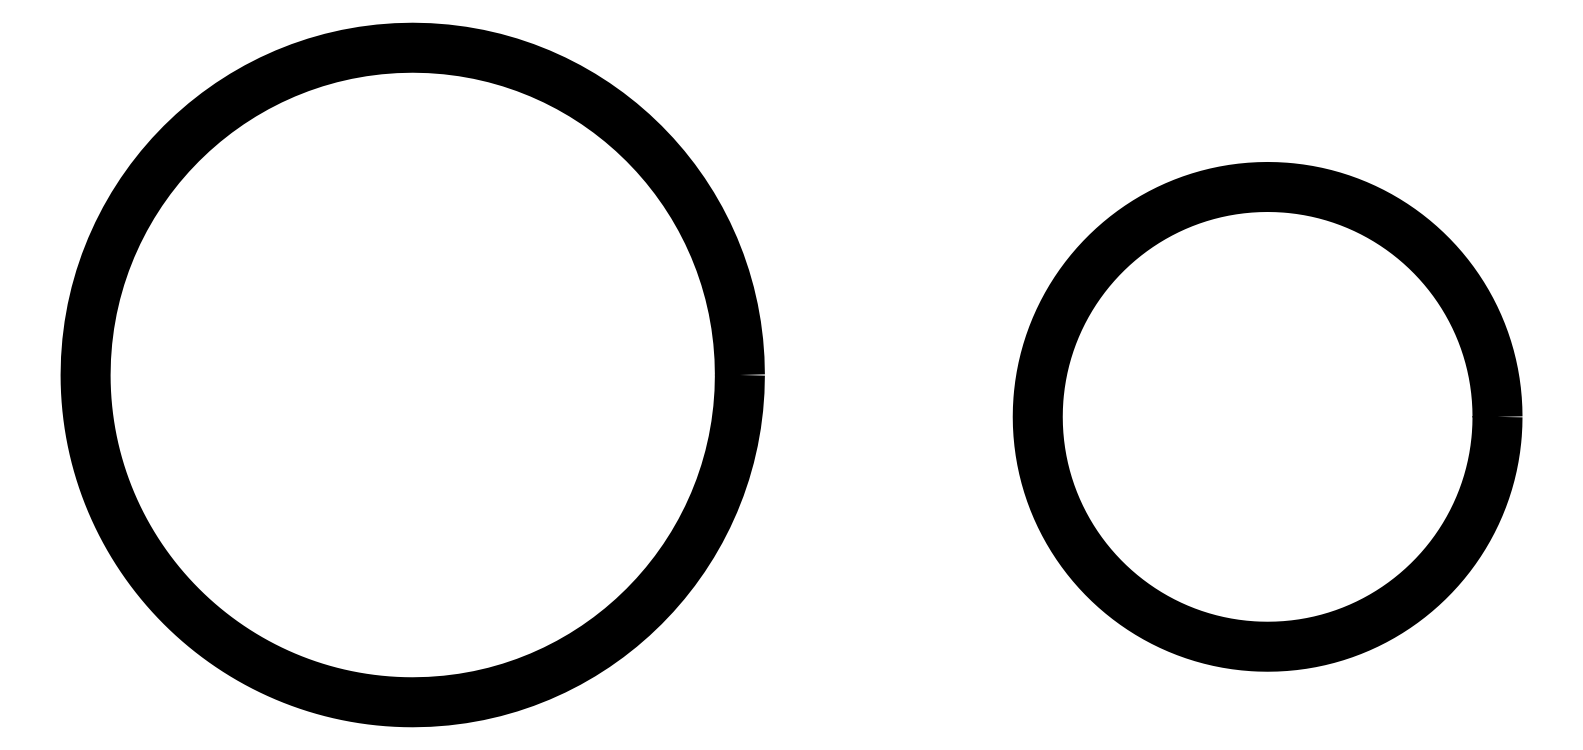
<metadata>
{"format":"dxf","ext":"dxf","renderer":"ezdxf+matplotlib","layout":"modelspace","background":"white","min_lineweight":24,"dpi":150}
</metadata>
<code>
0
SECTION
2
ENTITIES
0
LWPOLYLINE
8
Layer_1
90
513
70
1
10
136.1
20
150.4
30
0
10
136.1
20
150.5
30
0
10
136.1
20
150.6
30
0
10
136.1
20
150.7
30
0
10
136.1
20
150.7
30
0
10
136.1
20
150.8
30
0
10
136.1
20
150.9
30
0
10
136.1
20
151
30
0
10
136.1
20
151.1
30
0
10
136.1
20
151.2
30
0
10
136
20
151.2
30
0
10
136
20
151.3
30
0
10
136
20
151.4
30
0
10
136
20
151.5
30
0
10
136
20
151.6
30
0
10
136
20
151.6
30
0
10
136
20
151.7
30
0
10
135.9
20
151.8
30
0
10
135.9
20
151.9
30
0
10
135.9
20
152
30
0
10
135.9
20
152
30
0
10
135.9
20
152.1
30
0
10
135.9
20
152.2
30
0
10
135.8
20
152.3
30
0
10
135.8
20
152.3
30
0
10
135.8
20
152.4
30
0
10
135.8
20
152.5
30
0
10
135.7
20
152.6
30
0
10
135.7
20
152.6
30
0
10
135.7
20
152.7
30
0
10
135.6
20
152.8
30
0
10
135.6
20
152.9
30
0
10
135.6
20
152.9
30
0
10
135.6
20
153
30
0
10
135.5
20
153.1
30
0
10
135.5
20
153.2
30
0
10
135.5
20
153.2
30
0
10
135.4
20
153.3
30
0
10
135.4
20
153.4
30
0
10
135.3
20
153.4
30
0
10
135.3
20
153.5
30
0
10
135.3
20
153.6
30
0
10
135.2
20
153.6
30
0
10
135.2
20
153.7
30
0
10
135.2
20
153.8
30
0
10
135.1
20
153.8
30
0
10
135.1
20
153.9
30
0
10
135
20
154
30
0
10
135
20
154
30
0
10
134.9
20
154.1
30
0
10
134.9
20
154.2
30
0
10
134.9
20
154.2
30
0
10
134.8
20
154.3
30
0
10
134.8
20
154.4
30
0
10
134.7
20
154.4
30
0
10
134.7
20
154.5
30
0
10
134.6
20
154.5
30
0
10
134.6
20
154.6
30
0
10
134.5
20
154.7
30
0
10
134.5
20
154.7
30
0
10
134.4
20
154.8
30
0
10
134.4
20
154.8
30
0
10
134.3
20
154.9
30
0
10
134.2
20
155
30
0
10
134.2
20
155
30
0
10
134.1
20
155.1
30
0
10
134.1
20
155.1
30
0
10
134
20
155.2
30
0
10
134
20
155.2
30
0
10
133.9
20
155.3
30
0
10
133.8
20
155.3
30
0
10
133.8
20
155.4
30
0
10
133.7
20
155.4
30
0
10
133.7
20
155.5
30
0
10
133.6
20
155.5
30
0
10
133.5
20
155.6
30
0
10
133.5
20
155.6
30
0
10
133.4
20
155.7
30
0
10
133.4
20
155.7
30
0
10
133.3
20
155.8
30
0
10
133.2
20
155.8
30
0
10
133.2
20
155.8
30
0
10
133.1
20
155.9
30
0
10
133
20
155.9
30
0
10
133
20
156
30
0
10
132.9
20
156
30
0
10
132.8
20
156.1
30
0
10
132.8
20
156.1
30
0
10
132.7
20
156.1
30
0
10
132.6
20
156.2
30
0
10
132.6
20
156.2
30
0
10
132.5
20
156.2
30
0
10
132.4
20
156.3
30
0
10
132.3
20
156.3
30
0
10
132.3
20
156.3
30
0
10
132.2
20
156.4
30
0
10
132.1
20
156.4
30
0
10
132.1
20
156.4
30
0
10
132
20
156.5
30
0
10
131.9
20
156.5
30
0
10
131.8
20
156.5
30
0
10
131.8
20
156.5
30
0
10
131.7
20
156.6
30
0
10
131.6
20
156.6
30
0
10
131.5
20
156.6
30
0
10
131.4
20
156.6
30
0
10
131.4
20
156.7
30
0
10
131.3
20
156.7
30
0
10
131.2
20
156.7
30
0
10
131.1
20
156.7
30
0
10
131.1
20
156.7
30
0
10
131
20
156.8
30
0
10
130.9
20
156.8
30
0
10
130.8
20
156.8
30
0
10
130.7
20
156.8
30
0
10
130.7
20
156.8
30
0
10
130.6
20
156.8
30
0
10
130.5
20
156.9
30
0
10
130.4
20
156.9
30
0
10
130.3
20
156.9
30
0
10
130.3
20
156.9
30
0
10
130.2
20
156.9
30
0
10
130.1
20
156.9
30
0
10
130
20
156.9
30
0
10
129.9
20
156.9
30
0
10
129.8
20
156.9
30
0
10
129.8
20
156.9
30
0
10
129.7
20
156.9
30
0
10
129.6
20
156.9
30
0
10
129.5
20
156.9
30
0
10
129.4
20
156.9
30
0
10
129.3
20
156.9
30
0
10
129.3
20
156.9
30
0
10
129.2
20
156.9
30
0
10
129.1
20
156.9
30
0
10
129
20
156.9
30
0
10
128.9
20
156.9
30
0
10
128.8
20
156.9
30
0
10
128.8
20
156.9
30
0
10
128.7
20
156.9
30
0
10
128.6
20
156.8
30
0
10
128.5
20
156.8
30
0
10
128.4
20
156.8
30
0
10
128.4
20
156.8
30
0
10
128.3
20
156.8
30
0
10
128.2
20
156.8
30
0
10
128.1
20
156.7
30
0
10
128
20
156.7
30
0
10
128
20
156.7
30
0
10
127.9
20
156.7
30
0
10
127.8
20
156.7
30
0
10
127.7
20
156.6
30
0
10
127.7
20
156.6
30
0
10
127.6
20
156.6
30
0
10
127.5
20
156.6
30
0
10
127.4
20
156.5
30
0
10
127.4
20
156.5
30
0
10
127.3
20
156.5
30
0
10
127.2
20
156.5
30
0
10
127.1
20
156.4
30
0
10
127.1
20
156.4
30
0
10
127
20
156.4
30
0
10
126.9
20
156.3
30
0
10
126.8
20
156.3
30
0
10
126.8
20
156.3
30
0
10
126.7
20
156.2
30
0
10
126.6
20
156.2
30
0
10
126.6
20
156.2
30
0
10
126.5
20
156.1
30
0
10
126.4
20
156.1
30
0
10
126.4
20
156.1
30
0
10
126.3
20
156
30
0
10
126.2
20
156
30
0
10
126.1
20
155.9
30
0
10
126.1
20
155.9
30
0
10
126
20
155.8
30
0
10
126
20
155.8
30
0
10
125.9
20
155.8
30
0
10
125.8
20
155.7
30
0
10
125.8
20
155.7
30
0
10
125.7
20
155.6
30
0
10
125.6
20
155.6
30
0
10
125.6
20
155.5
30
0
10
125.5
20
155.5
30
0
10
125.5
20
155.4
30
0
10
125.4
20
155.4
30
0
10
125.3
20
155.3
30
0
10
125.3
20
155.3
30
0
10
125.2
20
155.2
30
0
10
125.2
20
155.2
30
0
10
125.1
20
155.1
30
0
10
125
20
155.1
30
0
10
125
20
155
30
0
10
124.9
20
155
30
0
10
124.9
20
154.9
30
0
10
124.8
20
154.8
30
0
10
124.8
20
154.8
30
0
10
124.7
20
154.7
30
0
10
124.7
20
154.7
30
0
10
124.6
20
154.6
30
0
10
124.6
20
154.5
30
0
10
124.5
20
154.5
30
0
10
124.5
20
154.4
30
0
10
124.4
20
154.4
30
0
10
124.4
20
154.3
30
0
10
124.3
20
154.2
30
0
10
124.3
20
154.2
30
0
10
124.2
20
154.1
30
0
10
124.2
20
154
30
0
10
124.2
20
154
30
0
10
124.1
20
153.9
30
0
10
124.1
20
153.8
30
0
10
124
20
153.8
30
0
10
124
20
153.7
30
0
10
123.9
20
153.6
30
0
10
123.9
20
153.6
30
0
10
123.9
20
153.5
30
0
10
123.8
20
153.4
30
0
10
123.8
20
153.4
30
0
10
123.8
20
153.3
30
0
10
123.7
20
153.2
30
0
10
123.7
20
153.2
30
0
10
123.7
20
153.1
30
0
10
123.6
20
153
30
0
10
123.6
20
152.9
30
0
10
123.6
20
152.9
30
0
10
123.5
20
152.8
30
0
10
123.5
20
152.7
30
0
10
123.5
20
152.6
30
0
10
123.5
20
152.6
30
0
10
123.4
20
152.5
30
0
10
123.4
20
152.4
30
0
10
123.4
20
152.3
30
0
10
123.4
20
152.3
30
0
10
123.3
20
152.2
30
0
10
123.3
20
152.1
30
0
10
123.3
20
152
30
0
10
123.3
20
152
30
0
10
123.3
20
151.9
30
0
10
123.2
20
151.8
30
0
10
123.2
20
151.7
30
0
10
123.2
20
151.6
30
0
10
123.2
20
151.6
30
0
10
123.2
20
151.5
30
0
10
123.2
20
151.4
30
0
10
123.1
20
151.3
30
0
10
123.1
20
151.2
30
0
10
123.1
20
151.2
30
0
10
123.1
20
151.1
30
0
10
123.1
20
151
30
0
10
123.1
20
150.9
30
0
10
123.1
20
150.8
30
0
10
123.1
20
150.7
30
0
10
123.1
20
150.7
30
0
10
123.1
20
150.6
30
0
10
123.1
20
150.5
30
0
10
123.1
20
150.4
30
0
10
123.1
20
150.3
30
0
10
123.1
20
150.2
30
0
10
123.1
20
150.2
30
0
10
123.1
20
150.1
30
0
10
123.1
20
150
30
0
10
123.1
20
149.9
30
0
10
123.1
20
149.8
30
0
10
123.1
20
149.7
30
0
10
123.1
20
149.7
30
0
10
123.1
20
149.6
30
0
10
123.1
20
149.5
30
0
10
123.2
20
149.4
30
0
10
123.2
20
149.3
30
0
10
123.2
20
149.3
30
0
10
123.2
20
149.2
30
0
10
123.2
20
149.1
30
0
10
123.2
20
149
30
0
10
123.3
20
148.9
30
0
10
123.3
20
148.9
30
0
10
123.3
20
148.8
30
0
10
123.3
20
148.7
30
0
10
123.3
20
148.6
30
0
10
123.4
20
148.6
30
0
10
123.4
20
148.5
30
0
10
123.4
20
148.4
30
0
10
123.4
20
148.3
30
0
10
123.5
20
148.2
30
0
10
123.5
20
148.2
30
0
10
123.5
20
148.1
30
0
10
123.5
20
148
30
0
10
123.6
20
147.9
30
0
10
123.6
20
147.9
30
0
10
123.6
20
147.8
30
0
10
123.7
20
147.7
30
0
10
123.7
20
147.7
30
0
10
123.7
20
147.6
30
0
10
123.8
20
147.5
30
0
10
123.8
20
147.4
30
0
10
123.8
20
147.4
30
0
10
123.9
20
147.3
30
0
10
123.9
20
147.2
30
0
10
123.9
20
147.2
30
0
10
124
20
147.1
30
0
10
124
20
147
30
0
10
124.1
20
147
30
0
10
124.1
20
146.9
30
0
10
124.2
20
146.8
30
0
10
124.2
20
146.8
30
0
10
124.2
20
146.7
30
0
10
124.3
20
146.6
30
0
10
124.3
20
146.6
30
0
10
124.4
20
146.5
30
0
10
124.4
20
146.5
30
0
10
124.5
20
146.4
30
0
10
124.5
20
146.3
30
0
10
124.6
20
146.3
30
0
10
124.6
20
146.2
30
0
10
124.7
20
146.2
30
0
10
124.7
20
146.1
30
0
10
124.8
20
146
30
0
10
124.8
20
146
30
0
10
124.9
20
145.9
30
0
10
124.9
20
145.9
30
0
10
125
20
145.8
30
0
10
125
20
145.8
30
0
10
125.1
20
145.7
30
0
10
125.2
20
145.6
30
0
10
125.2
20
145.6
30
0
10
125.3
20
145.5
30
0
10
125.3
20
145.5
30
0
10
125.4
20
145.4
30
0
10
125.5
20
145.4
30
0
10
125.5
20
145.3
30
0
10
125.6
20
145.3
30
0
10
125.6
20
145.2
30
0
10
125.7
20
145.2
30
0
10
125.8
20
145.1
30
0
10
125.8
20
145.1
30
0
10
125.9
20
145.1
30
0
10
126
20
145
30
0
10
126
20
145
30
0
10
126.1
20
144.9
30
0
10
126.1
20
144.9
30
0
10
126.2
20
144.8
30
0
10
126.3
20
144.8
30
0
10
126.4
20
144.8
30
0
10
126.4
20
144.7
30
0
10
126.5
20
144.7
30
0
10
126.6
20
144.6
30
0
10
126.6
20
144.6
30
0
10
126.7
20
144.6
30
0
10
126.8
20
144.5
30
0
10
126.8
20
144.5
30
0
10
126.9
20
144.5
30
0
10
127
20
144.4
30
0
10
127.1
20
144.4
30
0
10
127.1
20
144.4
30
0
10
127.2
20
144.4
30
0
10
127.3
20
144.3
30
0
10
127.4
20
144.3
30
0
10
127.4
20
144.3
30
0
10
127.5
20
144.2
30
0
10
127.6
20
144.2
30
0
10
127.7
20
144.2
30
0
10
127.7
20
144.2
30
0
10
127.8
20
144.1
30
0
10
127.9
20
144.1
30
0
10
128
20
144.1
30
0
10
128
20
144.1
30
0
10
128.1
20
144.1
30
0
10
128.2
20
144.1
30
0
10
128.3
20
144
30
0
10
128.4
20
144
30
0
10
128.4
20
144
30
0
10
128.5
20
144
30
0
10
128.6
20
144
30
0
10
128.7
20
144
30
0
10
128.8
20
144
30
0
10
128.8
20
143.9
30
0
10
128.9
20
143.9
30
0
10
129
20
143.9
30
0
10
129.1
20
143.9
30
0
10
129.2
20
143.9
30
0
10
129.3
20
143.9
30
0
10
129.3
20
143.9
30
0
10
129.4
20
143.9
30
0
10
129.5
20
143.9
30
0
10
129.6
20
143.9
30
0
10
129.7
20
143.9
30
0
10
129.8
20
143.9
30
0
10
129.8
20
143.9
30
0
10
129.9
20
143.9
30
0
10
130
20
143.9
30
0
10
130.1
20
143.9
30
0
10
130.2
20
143.9
30
0
10
130.3
20
143.9
30
0
10
130.3
20
143.9
30
0
10
130.4
20
144
30
0
10
130.5
20
144
30
0
10
130.6
20
144
30
0
10
130.7
20
144
30
0
10
130.7
20
144
30
0
10
130.8
20
144
30
0
10
130.9
20
144
30
0
10
131
20
144.1
30
0
10
131.1
20
144.1
30
0
10
131.1
20
144.1
30
0
10
131.2
20
144.1
30
0
10
131.3
20
144.1
30
0
10
131.4
20
144.1
30
0
10
131.4
20
144.2
30
0
10
131.5
20
144.2
30
0
10
131.6
20
144.2
30
0
10
131.7
20
144.2
30
0
10
131.8
20
144.3
30
0
10
131.8
20
144.3
30
0
10
131.9
20
144.3
30
0
10
132
20
144.4
30
0
10
132.1
20
144.4
30
0
10
132.1
20
144.4
30
0
10
132.2
20
144.4
30
0
10
132.3
20
144.5
30
0
10
132.3
20
144.5
30
0
10
132.4
20
144.5
30
0
10
132.5
20
144.6
30
0
10
132.6
20
144.6
30
0
10
132.6
20
144.6
30
0
10
132.7
20
144.7
30
0
10
132.8
20
144.7
30
0
10
132.8
20
144.8
30
0
10
132.9
20
144.8
30
0
10
133
20
144.8
30
0
10
133
20
144.9
30
0
10
133.1
20
144.9
30
0
10
133.2
20
145
30
0
10
133.2
20
145
30
0
10
133.3
20
145.1
30
0
10
133.4
20
145.1
30
0
10
133.4
20
145.1
30
0
10
133.5
20
145.2
30
0
10
133.5
20
145.2
30
0
10
133.6
20
145.3
30
0
10
133.7
20
145.3
30
0
10
133.7
20
145.4
30
0
10
133.8
20
145.4
30
0
10
133.8
20
145.5
30
0
10
133.9
20
145.5
30
0
10
134
20
145.6
30
0
10
134
20
145.6
30
0
10
134.1
20
145.7
30
0
10
134.1
20
145.8
30
0
10
134.2
20
145.8
30
0
10
134.2
20
145.9
30
0
10
134.3
20
145.9
30
0
10
134.4
20
146
30
0
10
134.4
20
146
30
0
10
134.5
20
146.1
30
0
10
134.5
20
146.2
30
0
10
134.6
20
146.2
30
0
10
134.6
20
146.3
30
0
10
134.7
20
146.3
30
0
10
134.7
20
146.4
30
0
10
134.8
20
146.5
30
0
10
134.8
20
146.5
30
0
10
134.9
20
146.6
30
0
10
134.9
20
146.6
30
0
10
134.9
20
146.7
30
0
10
135
20
146.8
30
0
10
135
20
146.8
30
0
10
135.1
20
146.9
30
0
10
135.1
20
147
30
0
10
135.2
20
147
30
0
10
135.2
20
147.1
30
0
10
135.2
20
147.2
30
0
10
135.3
20
147.2
30
0
10
135.3
20
147.3
30
0
10
135.3
20
147.4
30
0
10
135.4
20
147.4
30
0
10
135.4
20
147.5
30
0
10
135.5
20
147.6
30
0
10
135.5
20
147.7
30
0
10
135.5
20
147.7
30
0
10
135.6
20
147.8
30
0
10
135.6
20
147.9
30
0
10
135.6
20
147.9
30
0
10
135.6
20
148
30
0
10
135.7
20
148.1
30
0
10
135.7
20
148.2
30
0
10
135.7
20
148.2
30
0
10
135.8
20
148.3
30
0
10
135.8
20
148.4
30
0
10
135.8
20
148.5
30
0
10
135.8
20
148.6
30
0
10
135.9
20
148.6
30
0
10
135.9
20
148.7
30
0
10
135.9
20
148.8
30
0
10
135.9
20
148.9
30
0
10
135.9
20
148.9
30
0
10
135.9
20
149
30
0
10
136
20
149.1
30
0
10
136
20
149.2
30
0
10
136
20
149.3
30
0
10
136
20
149.3
30
0
10
136
20
149.4
30
0
10
136
20
149.5
30
0
10
136
20
149.6
30
0
10
136.1
20
149.7
30
0
10
136.1
20
149.7
30
0
10
136.1
20
149.8
30
0
10
136.1
20
149.9
30
0
10
136.1
20
150
30
0
10
136.1
20
150.1
30
0
10
136.1
20
150.2
30
0
10
136.1
20
150.2
30
0
10
136.1
20
150.3
30
0
10
136.1
20
150.4
30
0
0
LWPOLYLINE
8
Layer_1
90
226
70
1
10
114.7
20
151.6
30
0
10
114.6
20
152.1
30
0
10
114.6
20
152.5
30
0
10
114.5
20
153
30
0
10
114.5
20
153.5
30
0
10
114.4
20
153.9
30
0
10
114.2
20
154.3
30
0
10
114.1
20
154.8
30
0
10
113.9
20
155.2
30
0
10
113.7
20
155.6
30
0
10
113.5
20
156
30
0
10
113.3
20
156.4
30
0
10
113.1
20
156.8
30
0
10
112.8
20
157.1
30
0
10
112.5
20
157.5
30
0
10
112.2
20
157.8
30
0
10
111.9
20
158.1
30
0
10
111.6
20
158.5
30
0
10
111.3
20
158.7
30
0
10
110.9
20
159
30
0
10
110.6
20
159.3
30
0
10
110.2
20
159.5
30
0
10
109.8
20
159.7
30
0
10
109.4
20
159.9
30
0
10
109
20
160.1
30
0
10
108.6
20
160.3
30
0
10
108.1
20
160.4
30
0
10
107.7
20
160.6
30
0
10
107.3
20
160.7
30
0
10
106.8
20
160.8
30
0
10
106.3
20
160.8
30
0
10
105.9
20
160.8
30
0
10
105.4
20
160.9
30
0
10
104.9
20
160.8
30
0
10
104.4
20
160.8
30
0
10
104
20
160.8
30
0
10
103.5
20
160.7
30
0
10
103.1
20
160.6
30
0
10
102.6
20
160.4
30
0
10
102.2
20
160.3
30
0
10
101.8
20
160.1
30
0
10
101.4
20
159.9
30
0
10
101
20
159.7
30
0
10
100.6
20
159.5
30
0
10
100.2
20
159.3
30
0
10
99.85
20
159
30
0
10
99.5
20
158.7
30
0
10
99.16
20
158.5
30
0
10
98.84
20
158.1
30
0
10
98.54
20
157.8
30
0
10
98.24
20
157.5
30
0
10
97.97
20
157.1
30
0
10
97.71
20
156.8
30
0
10
97.47
20
156.4
30
0
10
97.25
20
156
30
0
10
97.04
20
155.6
30
0
10
96.86
20
155.2
30
0
10
96.69
20
154.8
30
0
10
96.55
20
154.3
30
0
10
96.42
20
153.9
30
0
10
96.32
20
153.5
30
0
10
96.24
20
153
30
0
10
96.18
20
152.5
30
0
10
96.14
20
152.1
30
0
10
96.13
20
151.6
30
0
10
96.13
20
151.5
30
0
10
96.13
20
151.4
30
0
10
96.14
20
151.2
30
0
10
96.14
20
151.1
30
0
10
96.15
20
151
30
0
10
96.16
20
150.9
30
0
10
96.17
20
150.8
30
0
10
96.18
20
150.6
30
0
10
96.19
20
150.5
30
0
10
96.21
20
150.4
30
0
10
96.22
20
150.3
30
0
10
96.24
20
150.2
30
0
10
96.26
20
150.1
30
0
10
96.28
20
150
30
0
10
96.3
20
149.8
30
0
10
96.32
20
149.7
30
0
10
96.34
20
149.6
30
0
10
96.37
20
149.5
30
0
10
96.39
20
149.4
30
0
10
96.42
20
149.3
30
0
10
96.45
20
149.2
30
0
10
96.48
20
149.1
30
0
10
96.51
20
148.9
30
0
10
96.55
20
148.8
30
0
10
96.58
20
148.7
30
0
10
96.62
20
148.6
30
0
10
96.65
20
148.5
30
0
10
96.69
20
148.4
30
0
10
96.73
20
148.3
30
0
10
96.77
20
148.2
30
0
10
96.81
20
148.1
30
0
10
96.86
20
148
30
0
10
96.9
20
147.9
30
0
10
96.95
20
147.8
30
0
10
97
20
147.7
30
0
10
97.04
20
147.6
30
0
10
97.09
20
147.5
30
0
10
97.14
20
147.4
30
0
10
97.19
20
147.3
30
0
10
97.25
20
147.2
30
0
10
97.3
20
147.1
30
0
10
97.36
20
147
30
0
10
97.41
20
146.9
30
0
10
97.47
20
146.8
30
0
10
97.53
20
146.7
30
0
10
97.59
20
146.6
30
0
10
97.65
20
146.5
30
0
10
97.71
20
146.4
30
0
10
97.77
20
146.3
30
0
10
97.84
20
146.2
30
0
10
97.9
20
146.1
30
0
10
97.97
20
146.1
30
0
10
98.04
20
146
30
0
10
98.11
20
145.9
30
0
10
98.17
20
145.8
30
0
10
98.24
20
145.7
30
0
10
98.32
20
145.6
30
0
10
98.39
20
145.5
30
0
10
98.46
20
145.4
30
0
10
98.54
20
145.4
30
0
10
98.61
20
145.3
30
0
10
98.69
20
145.2
30
0
10
98.76
20
145.1
30
0
10
98.84
20
145
30
0
10
98.92
20
145
30
0
10
99
20
144.9
30
0
10
99.08
20
144.8
30
0
10
99.16
20
144.7
30
0
10
99.25
20
144.7
30
0
10
99.33
20
144.6
30
0
10
99.41
20
144.5
30
0
10
99.5
20
144.4
30
0
10
99.59
20
144.4
30
0
10
99.67
20
144.3
30
0
10
99.76
20
144.2
30
0
10
99.85
20
144.2
30
0
10
99.94
20
144.1
30
0
10
100
20
144
30
0
10
100.1
20
144
30
0
10
100.2
20
143.9
30
0
10
100.3
20
143.9
30
0
10
100.4
20
143.8
30
0
10
100.5
20
143.7
30
0
10
100.6
20
143.7
30
0
10
100.7
20
143.6
30
0
10
100.8
20
143.6
30
0
10
100.9
20
143.5
30
0
10
101
20
143.4
30
0
10
101.1
20
143.4
30
0
10
101.2
20
143.3
30
0
10
101.3
20
143.3
30
0
10
101.4
20
143.2
30
0
10
101.5
20
143.2
30
0
10
101.6
20
143.1
30
0
10
101.7
20
143.1
30
0
10
101.8
20
143.1
30
0
10
101.9
20
143
30
0
10
102
20
143
30
0
10
102.1
20
142.9
30
0
10
102.2
20
142.9
30
0
10
102.3
20
142.9
30
0
10
102.4
20
142.8
30
0
10
102.5
20
142.8
30
0
10
102.6
20
142.7
30
0
10
102.7
20
142.7
30
0
10
102.9
20
142.7
30
0
10
103
20
142.7
30
0
10
103.1
20
142.6
30
0
10
103.2
20
142.6
30
0
10
103.3
20
142.6
30
0
10
103.4
20
142.5
30
0
10
103.5
20
142.5
30
0
10
103.6
20
142.5
30
0
10
103.8
20
142.5
30
0
10
103.9
20
142.5
30
0
10
104
20
142.4
30
0
10
104.1
20
142.4
30
0
10
104.2
20
142.4
30
0
10
104.3
20
142.4
30
0
10
104.4
20
142.4
30
0
10
104.6
20
142.4
30
0
10
104.7
20
142.4
30
0
10
104.8
20
142.3
30
0
10
104.9
20
142.3
30
0
10
105
20
142.3
30
0
10
105.2
20
142.3
30
0
10
105.3
20
142.3
30
0
10
105.4
20
142.3
30
0
10
105.9
20
142.3
30
0
10
106.3
20
142.4
30
0
10
106.8
20
142.4
30
0
10
107.3
20
142.5
30
0
10
107.7
20
142.6
30
0
10
108.1
20
142.7
30
0
10
108.6
20
142.9
30
0
10
109
20
143.1
30
0
10
109.4
20
143.2
30
0
10
109.8
20
143.4
30
0
10
110.2
20
143.7
30
0
10
110.6
20
143.9
30
0
10
110.9
20
144.2
30
0
10
111.3
20
144.4
30
0
10
111.6
20
144.7
30
0
10
111.9
20
145
30
0
10
112.2
20
145.4
30
0
10
112.5
20
145.7
30
0
10
112.8
20
146.1
30
0
10
113.1
20
146.4
30
0
10
113.3
20
146.8
30
0
10
113.5
20
147.2
30
0
10
113.7
20
147.6
30
0
10
113.9
20
148
30
0
10
114.1
20
148.4
30
0
10
114.2
20
148.8
30
0
10
114.4
20
149.3
30
0
10
114.5
20
149.7
30
0
10
114.5
20
150.2
30
0
10
114.6
20
150.6
30
0
10
114.6
20
151.1
30
0
10
114.7
20
151.6
30
0
10
114.7
20
151.6
30
0
0
ENDSEC
0
EOF

</code>
